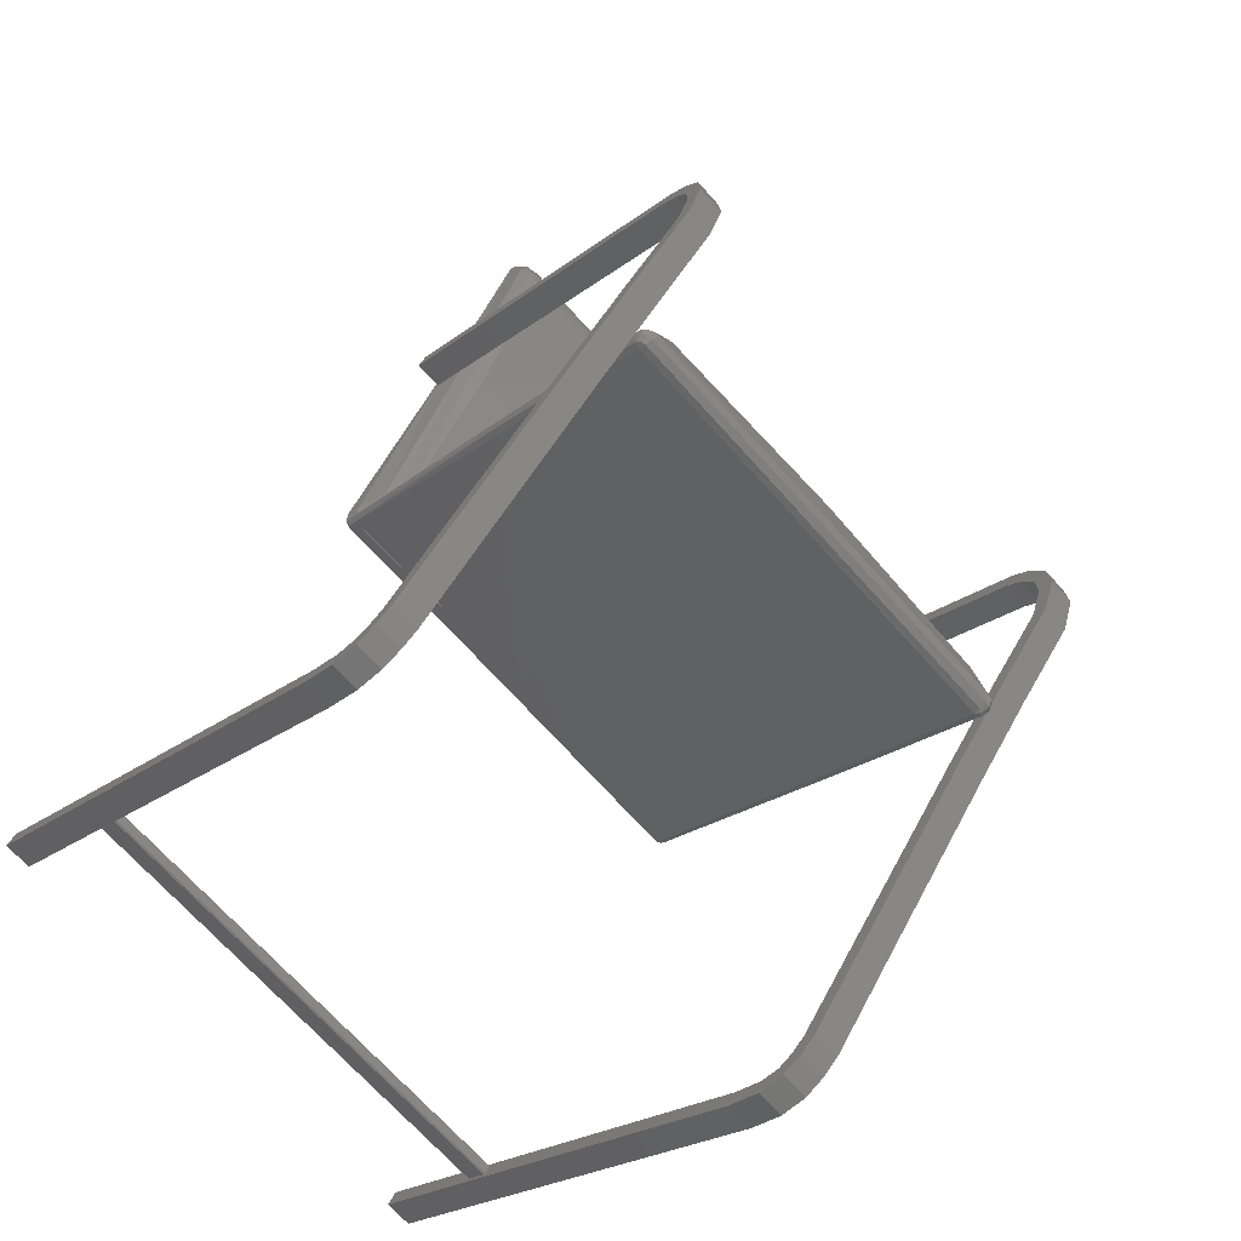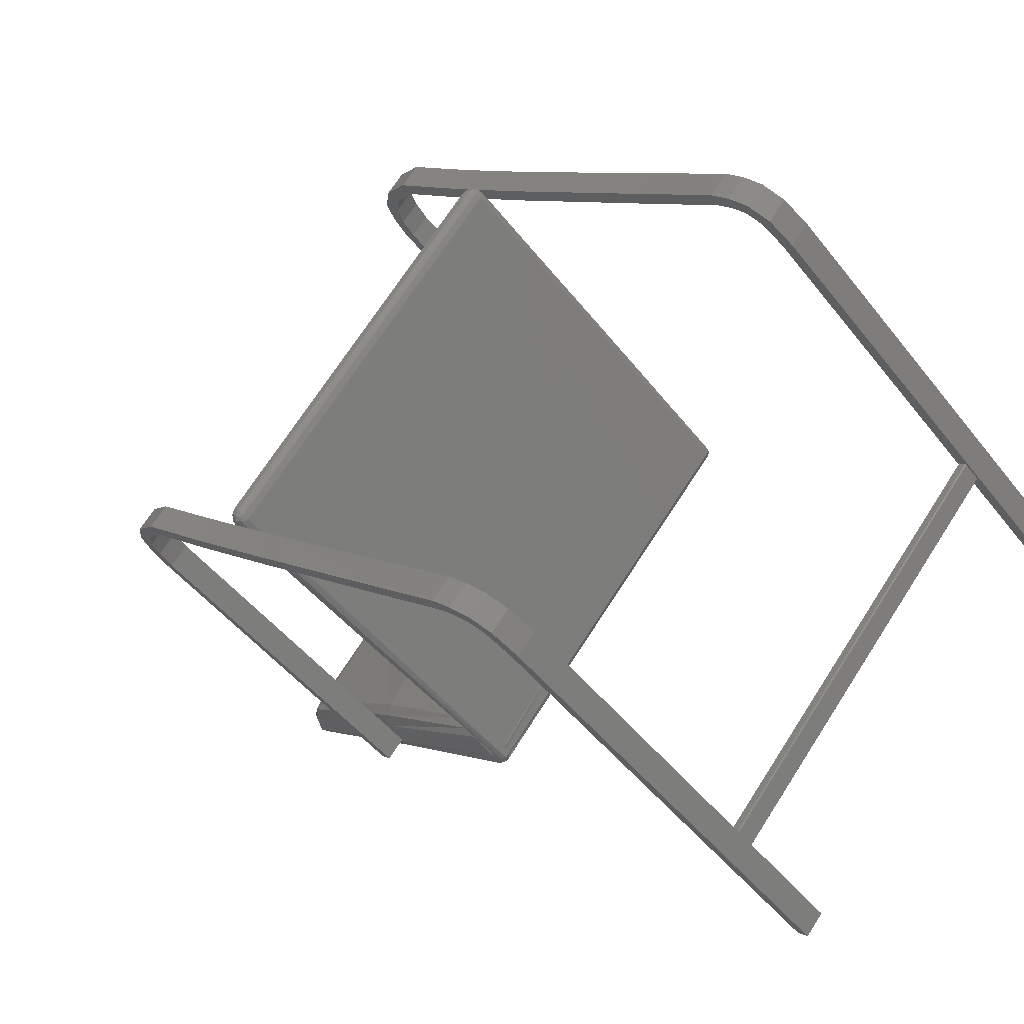
<metadata>
{"format":"stl","ext":"stl","renderer":"f3d","projection":"perspective","resolution":1024,"background":"white","views":[{"elev":45.9,"azim":-64.4,"up":"+Y"},{"elev":8.3,"azim":-126.7,"up":"+Z"}]}
</metadata>
<code>
# stl→obj: 332 verts, 768 faces
v 13.45 -38.58 -29.53
v 13.45 -38.56 -29.51
v 13.46 -38.58 -29.53
v 13.46 -38.56 -29.51
v 13.45 -38.87 -29.17
v 13.45 -38.87 -29.18
v 13.45 -38.89 -29.19
v 13.46 -38.87 -29.17
v 13.46 -38.87 -29.18
v 13.46 -38.89 -29.19
v 14.09 -38.59 -29.57
v 14.1 -38.59 -29.57
v 14.09 -38.61 -29.55
v 14.1 -38.61 -29.55
v 14.09 -38.53 -29.49
v 14.09 -38.52 -29.51
v 14.09 -38.46 -29.42
v 14.09 -38.45 -29.44
v 14.09 -38.39 -29.36
v 14.09 -38.37 -29.38
v 14.09 -38.32 -29.29
v 14.09 -38.3 -29.31
v 14.08 -38.3 -29.28
v 14.08 -38.29 -29.3
v 14.07 -38.29 -29.26
v 14.07 -38.27 -29.28
v 14.1 -38.52 -29.51
v 14.1 -38.53 -29.49
v 14.1 -38.45 -29.44
v 14.1 -38.46 -29.42
v 14.1 -38.37 -29.38
v 14.1 -38.39 -29.36
v 14.1 -38.3 -29.31
v 14.1 -38.32 -29.29
v 14.1 -38.28 -29.29
v 14.1 -38.3 -29.27
v 14.09 -38.26 -29.28
v 14.09 -38.28 -29.26
v 14.06 -38.25 -29.26
v 14.05 -38.28 -29.25
v 14.05 -38.26 -29.27
v 14.02 -38.27 -29.24
v 14.02 -38.25 -29.26
v 13.92 -38.27 -29.25
v 13.92 -38.25 -29.27
v 13.82 -38.27 -29.25
v 13.82 -38.26 -29.27
v 13.62 -38.27 -29.25
v 13.62 -38.26 -29.27
v 13.51 -38.27 -29.25
v 13.51 -38.26 -29.27
v 13.49 -38.28 -29.25
v 13.49 -38.26 -29.27
v 13.48 -38.28 -29.26
v 13.48 -38.26 -29.28
v 14.06 -38.27 -29.24
v 14.02 -38.24 -29.25
v 14.02 -38.26 -29.23
v 13.92 -38.24 -29.26
v 13.92 -38.26 -29.24
v 13.82 -38.25 -29.26
v 13.82 -38.26 -29.24
v 13.62 -38.25 -29.26
v 13.62 -38.26 -29.24
v 13.51 -38.25 -29.26
v 13.51 -38.26 -29.24
v 13.49 -38.25 -29.26
v 13.49 -38.27 -29.24
v 13.47 -38.26 -29.27
v 13.47 -38.27 -29.25
v 13.47 -38.29 -29.27
v 13.47 -38.28 -29.29
v 13.46 -38.32 -29.29
v 13.46 -38.3 -29.31
v 13.46 -38.67 -29.61
v 13.46 -38.65 -29.63
v 13.45 -38.65 -29.63
v 13.45 -38.67 -29.61
v 13.45 -38.27 -29.28
v 13.45 -38.29 -29.26
v 13.45 -38.3 -29.31
v 13.45 -38.32 -29.29
v 14.09 -38.91 -29.22
v 14.1 -38.91 -29.22
v 14.09 -38.93 -29.2
v 14.1 -38.93 -29.2
v 14.09 -38.86 -29.13
v 14.09 -38.84 -29.15
v 14.09 -38.79 -29.07
v 14.09 -38.77 -29.09
v 14.09 -38.71 -29
v 14.09 -38.7 -29.02
v 14.09 -38.64 -28.94
v 14.09 -38.63 -28.96
v 14.08 -38.63 -28.92
v 14.08 -38.61 -28.94
v 14.07 -38.61 -28.91
v 14.07 -38.59 -28.93
v 14.1 -38.84 -29.15
v 14.1 -38.86 -29.13
v 14.1 -38.77 -29.09
v 14.1 -38.79 -29.07
v 14.1 -38.7 -29.02
v 14.1 -38.71 -29
v 14.1 -38.62 -28.96
v 14.1 -38.64 -28.94
v 14.1 -38.61 -28.94
v 14.1 -38.62 -28.92
v 14.09 -38.59 -28.92
v 14.09 -38.61 -28.9
v 14.05 -38.6 -28.9
v 14.05 -38.58 -28.92
v 14.02 -38.59 -28.89
v 14.02 -38.57 -28.91
v 13.92 -38.59 -28.89
v 13.92 -38.58 -28.91
v 13.82 -38.6 -28.9
v 13.82 -38.58 -28.91
v 13.62 -38.6 -28.9
v 13.62 -38.58 -28.92
v 13.51 -38.6 -28.9
v 13.51 -38.58 -28.92
v 13.49 -38.6 -28.9
v 13.49 -38.58 -28.92
v 13.48 -38.6 -28.9
v 13.48 -38.59 -28.92
v 14.06 -38.57 -28.91
v 14.06 -38.59 -28.89
v 14.02 -38.56 -28.9
v 14.02 -38.58 -28.88
v 13.92 -38.57 -28.9
v 13.92 -38.58 -28.88
v 13.82 -38.57 -28.91
v 13.82 -38.59 -28.89
v 13.62 -38.57 -28.91
v 13.62 -38.59 -28.89
v 13.51 -38.57 -28.91
v 13.51 -38.59 -28.89
v 13.49 -38.57 -28.91
v 13.49 -38.59 -28.89
v 13.47 -38.58 -28.92
v 13.47 -38.6 -28.9
v 13.47 -38.62 -28.91
v 13.47 -38.6 -28.93
v 13.46 -38.64 -28.93
v 13.46 -38.62 -28.95
v 13.46 -39 -29.26
v 13.46 -38.98 -29.28
v 13.45 -38.98 -29.28
v 13.45 -39 -29.26
v 13.45 -38.59 -28.93
v 13.45 -38.61 -28.91
v 13.45 -38.62 -28.95
v 13.45 -38.64 -28.93
v 13.88 -38.6 -29.53
v 13.88 -38.61 -29.53
v 13.88 -38.75 -29.37
v 13.89 -38.75 -29.37
v 13.88 -38.89 -29.21
v 13.88 -38.89 -29.22
v 13.88 -38.73 -29.05
v 13.88 -38.89 -29.2
v 13.88 -38.57 -28.91
v 13.88 -38.57 -28.9
v 13.88 -38.56 -28.91
v 13.88 -38.56 -28.9
v 13.88 -38.27 -29.23
v 13.88 -38.26 -29.23
v 13.88 -38.27 -29.24
v 13.88 -38.43 -29.38
v 13.88 -38.27 -29.22
v 13.87 -38.27 -29.23
v 13.88 -38.41 -29.07
v 13.88 -38.55 -28.91
v 13.87 -38.42 -29.07
v 13.87 -38.56 -28.91
v 13.87 -38.43 -29.38
v 13.87 -38.58 -29.22
v 13.87 -38.72 -29.06
v 13.87 -38.74 -29.37
v 13.87 -38.89 -29.21
v 13.87 -38.6 -29.53
v 13.88 -38.59 -29.53
v 13.89 -38.55 -28.91
v 13.89 -38.41 -29.06
v 13.89 -38.27 -29.22
v 13.89 -38.27 -29.24
v 13.89 -38.43 -29.38
v 13.91 -38.29 -29.24
v 13.91 -38.44 -29.36
v 13.89 -38.59 -29.52
v 13.92 -38.85 -29.2
v 13.89 -38.88 -29.21
v 13.92 -38.85 -29.21
v 13.89 -38.88 -29.22
v 13.9 -38.75 -29.37
v 13.89 -38.6 -29.52
v 13.89 -38.61 -29.52
v 13.92 -38.6 -29.48
v 13.92 -38.6 -29.49
v 13.89 -38.9 -29.21
v 13.89 -38.9 -29.22
v 14.1 -38.92 -29.23
v 14.1 -38.92 -29.24
v 14.32 -38.95 -29.25
v 14.32 -38.95 -29.26
v 14.33 -38.94 -29.26
v 14.33 -38.85 -29.37
v 14.32 -38.85 -29.37
v 14.1 -38.82 -29.34
v 14.33 -38.75 -29.47
v 14.32 -38.75 -29.48
v 13.89 -38.8 -29.32
v 14.1 -38.73 -29.45
v 14.33 -38.66 -29.58
v 14.32 -38.66 -29.58
v 14.32 -38.65 -29.59
v 14.1 -38.62 -29.56
v 14.1 -38.63 -29.56
v 13.89 -38.7 -29.43
v 13.89 -38.6 -29.54
v 13.89 -38.61 -29.54
v 13.88 -38.7 -29.42
v 13.88 -38.79 -29.32
v 13.88 -38.88 -29.2
v 13.88 -38.87 -29.21
v 13.87 -38.78 -29.31
v 13.87 -38.68 -29.41
v 13.87 -38.6 -29.51
v 13.88 -38.59 -29.52
v 14.1 -38.61 -29.56
v 13.89 -38.59 -29.53
v 14.31 -38.63 -29.59
v 14.32 -38.64 -29.58
v 14.32 -38.94 -29.24
v 14.31 -38.92 -29.23
v 14.31 -38.94 -29.24
v 14.3 -38.93 -29.22
v 14.3 -38.91 -29.22
v 14.29 -38.92 -29.22
v 14.1 -38.89 -29.21
v 14.11 -38.88 -29.21
v 13.91 -38.86 -29.19
v 13.89 -38.88 -29.2
v 13.9 -38.86 -29.2
v 13.9 -38.58 -29.5
v 13.91 -38.58 -29.51
v 14.1 -38.6 -29.53
v 14.31 -38.62 -29.56
v 14.3 -38.62 -29.57
v 13.93 -38.58 -29.5
v 14.1 -38.59 -29.52
v 14.29 -38.62 -29.55
v 14.33 -38.65 -29.57
v 14.31 -38.63 -29.56
v 14.33 -38.74 -29.47
v 14.3 -38.62 -29.55
v 14.31 -38.73 -29.45
v 14.29 -38.62 -29.54
v 14.3 -38.72 -29.44
v 14.33 -38.84 -29.36
v 14.31 -38.82 -29.34
v 14.33 -38.94 -29.25
v 14.31 -38.92 -29.24
v 14.3 -38.82 -29.33
v 14.29 -38.72 -29.43
v 14.3 -38.91 -29.23
v 14.29 -38.81 -29.33
v 14.11 -38.6 -29.51
v 14.11 -38.68 -29.41
v 14.29 -38.91 -29.22
v 14.11 -38.77 -29.31
v 14.11 -38.86 -29.21
v 13.94 -38.67 -29.39
v 13.94 -38.76 -29.3
v 13.93 -38.86 -29.2
v 13.94 -38.85 -29.2
v 13.9 -38.85 -29.2
v 13.92 -38.76 -29.29
v 13.9 -38.76 -29.3
v 13.92 -38.67 -29.39
v 13.9 -38.67 -29.39
v 13.94 -38.59 -29.49
v 13.92 -38.59 -29.49
v 13.9 -38.59 -29.5
v 13.92 -38.58 -29.5
v 13.89 -38.26 -29.23
v 13.91 -38.29 -29.22
v 13.92 -38.42 -29.08
v 13.93 -38.43 -29.08
v 13.92 -38.3 -29.22
v 13.91 -38.29 -29.23
v 13.92 -38.3 -29.23
v 13.92 -38.32 -29.22
v 13.92 -38.31 -29.23
v 13.92 -38.32 -29.23
v 13.92 -38.31 -29.24
v 13.92 -38.44 -29.36
v 13.92 -38.45 -29.35
v 13.92 -38.58 -29.48
v 13.92 -38.59 -29.48
v 13.92 -38.58 -29.47
v 13.92 -38.46 -29.35
v 13.92 -38.58 -29.46
v 13.92 -38.59 -29.47
v 13.93 -38.72 -29.35
v 13.93 -38.72 -29.34
v 13.93 -38.71 -29.33
v 13.93 -38.44 -29.09
v 13.93 -38.7 -29.33
v 13.92 -38.84 -29.21
v 13.94 -38.57 -29.22
v 13.92 -38.83 -29.2
v 13.92 -38.82 -29.2
v 13.93 -38.69 -29.09
v 13.92 -38.57 -28.96
v 13.92 -38.84 -29.2
v 13.92 -38.83 -29.19
v 13.92 -38.7 -29.08
v 13.92 -38.69 -29.08
v 13.92 -38.56 -28.96
v 13.92 -38.56 -28.94
v 13.92 -38.57 -28.94
v 13.92 -38.56 -28.95
v 13.92 -38.57 -28.95
v 13.92 -38.71 -29.07
v 13.91 -38.56 -28.93
v 13.91 -38.57 -28.93
v 13.89 -38.56 -28.9
v 13.89 -38.57 -28.9
v 13.89 -38.57 -28.91
v 13.89 -38.73 -29.05
f 1 2 2
f 1 1 2
f 3 1 2
f 3 3 2
f 4 3 2
f 4 4 2
f 5 6 7
f 8 5 7
f 9 8 7
f 10 9 7
f 10 10 7
f 7 10 7
f 4 2 8
f 5 8 2
f 5 2 6
f 2 6 2
f 2 1 6
f 7 6 1
f 7 7 1
f 1 1 7
f 1 3 7
f 10 7 3
f 10 10 3
f 3 3 10
f 3 4 10
f 9 10 4
f 8 9 4
f 4 4 9
f 11 12 13
f 14 13 12
f 13 15 11
f 16 11 15
f 15 17 16
f 18 16 17
f 17 19 18
f 20 18 19
f 19 21 20
f 22 20 21
f 21 23 22
f 24 22 23
f 23 25 24
f 26 24 25
f 12 27 14
f 28 14 27
f 27 29 28
f 30 28 29
f 29 31 30
f 32 30 31
f 31 33 32
f 34 32 33
f 33 35 34
f 36 34 35
f 35 37 36
f 38 36 37
f 37 39 38
f 25 40 26
f 41 26 40
f 40 42 41
f 43 41 42
f 42 44 43
f 45 43 44
f 44 46 45
f 47 45 46
f 46 48 47
f 49 47 48
f 48 50 49
f 51 49 50
f 50 52 51
f 53 51 52
f 52 54 53
f 55 53 54
f 56 38 39
f 39 57 56
f 58 56 57
f 57 59 58
f 60 58 59
f 59 61 60
f 62 60 61
f 61 63 62
f 64 62 63
f 63 65 64
f 66 64 65
f 65 67 66
f 68 66 67
f 67 69 68
f 70 68 69
f 54 71 55
f 72 55 71
f 71 73 72
f 74 72 73
f 73 75 74
f 76 74 75
f 77 76 78
f 75 78 76
f 69 79 70
f 80 70 79
f 79 81 80
f 82 80 81
f 81 77 82
f 78 82 77
f 33 31 35
f 31 29 35
f 29 11 35
f 27 11 29
f 12 11 27
f 57 39 59
f 59 39 61
f 65 63 67
f 63 61 67
f 61 39 67
f 81 79 77
f 76 77 74
f 77 79 74
f 69 67 79
f 74 79 72
f 72 79 55
f 79 67 55
f 11 16 35
f 37 35 39
f 35 16 18
f 20 35 18
f 22 35 20
f 24 35 22
f 39 35 24
f 26 39 24
f 55 67 53
f 41 39 26
f 53 67 51
f 43 39 41
f 67 39 43
f 51 67 43
f 49 51 47
f 47 51 43
f 45 47 43
f 44 42 50
f 48 44 50
f 46 44 48
f 75 73 78
f 82 78 80
f 78 73 80
f 73 71 80
f 70 80 68
f 80 71 68
f 71 54 68
f 54 52 68
f 52 50 68
f 50 42 56
f 68 50 56
f 66 68 64
f 64 68 62
f 62 68 56
f 60 62 56
f 58 60 56
f 42 40 56
f 40 25 56
f 38 56 36
f 56 25 36
f 25 23 36
f 13 14 28
f 15 13 28
f 17 15 28
f 19 17 28
f 23 21 36
f 21 19 28
f 36 21 28
f 30 36 28
f 32 36 30
f 34 36 32
f 83 84 85
f 86 85 84
f 85 87 83
f 88 83 87
f 87 89 88
f 90 88 89
f 89 91 90
f 92 90 91
f 91 93 92
f 94 92 93
f 93 95 94
f 96 94 95
f 95 97 96
f 98 96 97
f 84 99 86
f 100 86 99
f 99 101 100
f 102 100 101
f 101 103 102
f 104 102 103
f 103 105 104
f 106 104 105
f 105 107 106
f 108 106 107
f 107 109 108
f 110 108 109
f 97 111 98
f 112 98 111
f 111 113 112
f 114 112 113
f 113 115 114
f 116 114 115
f 115 117 116
f 118 116 117
f 117 119 118
f 120 118 119
f 119 121 120
f 122 120 121
f 121 123 122
f 124 122 123
f 123 125 124
f 126 124 125
f 109 127 110
f 128 110 127
f 127 129 128
f 130 128 129
f 129 131 130
f 132 130 131
f 131 133 132
f 134 132 133
f 133 135 134
f 136 134 135
f 135 137 136
f 138 136 137
f 137 139 138
f 140 138 139
f 139 141 140
f 142 140 141
f 125 143 126
f 144 126 143
f 143 145 144
f 146 144 145
f 145 147 146
f 148 146 147
f 149 148 150
f 147 150 148
f 141 151 142
f 152 142 151
f 151 153 152
f 154 152 153
f 153 149 154
f 150 154 149
f 105 103 107
f 103 101 107
f 101 83 107
f 99 83 101
f 84 83 99
f 129 127 131
f 131 127 133
f 137 135 139
f 135 133 139
f 133 127 139
f 153 151 149
f 148 149 146
f 149 151 146
f 141 139 151
f 146 151 144
f 144 151 126
f 151 139 126
f 83 88 107
f 109 107 127
f 107 88 90
f 92 107 90
f 94 107 92
f 96 107 94
f 127 107 96
f 98 127 96
f 126 139 124
f 112 127 98
f 124 139 122
f 114 127 112
f 139 127 114
f 122 139 114
f 120 122 114
f 118 120 114
f 116 118 114
f 115 113 117
f 117 113 121
f 119 117 121
f 147 145 150
f 154 150 152
f 150 145 152
f 145 143 152
f 142 152 140
f 152 143 140
f 143 125 140
f 125 123 140
f 123 121 140
f 121 113 128
f 140 121 128
f 138 140 136
f 136 140 134
f 134 140 128
f 132 134 128
f 130 132 128
f 113 111 128
f 111 97 128
f 110 128 108
f 128 97 108
f 97 95 108
f 85 86 100
f 87 85 100
f 89 87 100
f 91 89 100
f 95 93 108
f 93 91 100
f 108 93 100
f 102 108 100
f 104 108 102
f 106 108 104
f 155 156 157
f 158 157 156
f 157 158 159
f 160 159 158
f 161 161 162
f 161 161 163
f 163 163 161
f 163 163 163
f 164 163 163
f 163 164 165
f 166 165 164
f 167 168 169
f 169 169 168
f 169 169 170
f 170 170 169
f 168 167 168
f 167 168 167
f 168 167 171
f 167 167 172
f 167 171 167
f 167 167 172
f 171 167 173
f 167 172 173
f 173 173 167
f 173 173 174
f 175 173 172
f 165 174 173
f 173 175 165
f 174 165 166
f 165 166 165
f 176 165 175
f 165 165 176
f 172 177 175
f 175 178 176
f 178 175 177
f 163 165 176
f 163 163 176
f 163 176 161
f 179 161 176
f 161 179 162
f 179 176 178
f 178 180 179
f 181 162 179
f 181 179 180
f 159 162 181
f 159 159 181
f 159 159 181
f 159 181 157
f 180 157 181
f 180 178 182
f 177 182 178
f 167 169 172
f 172 169 177
f 157 180 155
f 182 155 180
f 170 177 169
f 177 170 182
f 155 155 182
f 155 155 182
f 183 155 182
f 183 182 170
f 170 170 183
f 174 184 173
f 185 173 184
f 173 185 171
f 186 171 185
f 169 187 170
f 188 170 187
f 187 189 188
f 190 188 189
f 188 190 191
f 191 183 188
f 183 191 155
f 192 193 194
f 195 194 193
f 193 159 195
f 162 162 159
f 159 159 162
f 159 195 159
f 159 159 159
f 194 195 194
f 195 194 195
f 195 159 195
f 159 159 159
f 159 160 159
f 159 159 160
f 160 195 159
f 195 160 196
f 158 196 160
f 155 155 155
f 156 155 155
f 155 197 156
f 198 156 197
f 156 198 158
f 196 158 198
f 198 199 196
f 199 198 200
f 201 202 203
f 204 203 202
f 203 204 205
f 206 205 204
f 205 205 206
f 207 205 206
f 207 206 208
f 206 204 209
f 209 208 206
f 210 209 204
f 204 202 210
f 208 209 211
f 209 210 212
f 212 211 209
f 213 210 202
f 214 212 210
f 210 213 214
f 211 212 215
f 212 214 216
f 216 215 212
f 217 215 216
f 217 217 216
f 217 216 218
f 219 216 214
f 219 218 216
f 214 220 219
f 220 214 213
f 218 219 221
f 222 219 220
f 222 221 219
f 155 221 222
f 155 155 222
f 155 222 223
f 220 223 222
f 223 220 224
f 213 224 220
f 224 213 159
f 202 159 213
f 159 159 202
f 159 225 159
f 226 159 225
f 159 226 224
f 227 224 226
f 224 227 223
f 228 223 227
f 223 228 155
f 229 155 228
f 155 229 155
f 230 155 229
f 231 218 232
f 218 231 217
f 233 217 231
f 217 233 217
f 234 217 233
f 235 236 237
f 238 237 236
f 236 239 238
f 237 238 84
f 240 238 239
f 238 240 241
f 241 84 238
f 242 241 240
f 241 242 243
f 84 241 244
f 243 244 241
f 244 201 84
f 201 244 159
f 225 159 244
f 244 243 225
f 245 225 243
f 221 232 218
f 155 230 221
f 232 221 230
f 230 246 232
f 247 232 246
f 232 247 231
f 248 231 247
f 231 248 233
f 249 234 250
f 233 250 234
f 250 233 248
f 247 251 248
f 252 248 251
f 248 252 250
f 253 250 252
f 254 215 234
f 234 249 254
f 255 254 249
f 254 255 256
f 249 257 255
f 257 255 257
f 255 257 258
f 258 256 255
f 257 259 257
f 260 258 257
f 257 259 260
f 256 258 261
f 258 260 262
f 262 261 258
f 261 262 263
f 207 263 205
f 235 205 263
f 264 263 262
f 263 264 235
f 265 262 260
f 262 265 264
f 260 266 265
f 266 260 259
f 236 235 264
f 267 264 265
f 264 267 236
f 268 265 266
f 265 268 267
f 259 269 266
f 270 266 269
f 266 270 268
f 239 236 267
f 271 267 268
f 267 271 239
f 268 272 271
f 272 268 270
f 239 271 240
f 240 271 242
f 273 271 272
f 273 242 271
f 270 274 272
f 275 272 274
f 272 275 273
f 242 273 276
f 277 273 275
f 277 276 273
f 276 243 242
f 243 276 245
f 276 277 192
f 192 245 276
f 192 277 192
f 245 192 278
f 192 278 192
f 275 279 277
f 192 277 279
f 225 245 226
f 278 226 245
f 278 192 280
f 279 280 192
f 226 278 227
f 280 227 278
f 279 275 281
f 274 281 275
f 280 279 282
f 281 282 279
f 227 280 228
f 282 228 280
f 274 270 283
f 269 283 270
f 281 274 284
f 283 284 274
f 282 281 285
f 284 285 281
f 228 282 229
f 285 229 282
f 229 285 230
f 246 230 285
f 285 284 246
f 284 283 286
f 286 246 284
f 246 286 247
f 251 247 286
f 286 283 251
f 251 283 252
f 269 252 283
f 252 269 253
f 259 253 269
f 253 259 257
f 257 249 253
f 250 253 249
f 171 186 168
f 287 168 186
f 186 288 287
f 288 186 289
f 289 290 288
f 291 288 290
f 292 287 288
f 288 291 292
f 168 287 168
f 287 292 287
f 287 168 287
f 168 287 169
f 187 169 287
f 292 287 292
f 287 292 187
f 292 293 292
f 293 292 291
f 189 187 292
f 293 292 293
f 292 293 189
f 291 294 293
f 293 295 293
f 295 293 294
f 294 296 295
f 296 293 295
f 295 296 296
f 293 296 297
f 297 189 293
f 296 297 296
f 296 296 296
f 189 297 190
f 297 296 298
f 298 190 297
f 296 296 299
f 299 298 296
f 190 298 300
f 300 191 190
f 170 188 183
f 183 183 170
f 183 183 155
f 155 155 183
f 191 300 197
f 197 155 191
f 155 155 155
f 155 155 155
f 155 197 155
f 300 300 298
f 298 299 300
f 284 197 300
f 300 300 284
f 197 155 197
f 197 284 197
f 197 200 198
f 200 197 284
f 301 284 300
f 284 301 200
f 302 300 299
f 300 302 301
f 303 299 296
f 299 303 302
f 302 301 302
f 301 200 301
f 301 302 301
f 304 302 303
f 302 304 302
f 302 301 302
f 302 304 302
f 200 301 199
f 301 302 301
f 301 199 301
f 302 304 305
f 305 301 302
f 199 301 306
f 301 305 307
f 307 306 301
f 306 196 199
f 196 306 195
f 194 195 306
f 306 307 194
f 305 304 308
f 308 307 305
f 290 309 291
f 294 291 309
f 304 303 310
f 310 308 304
f 311 194 307
f 307 308 311
f 303 296 312
f 312 310 303
f 296 294 309
f 309 309 294
f 308 310 313
f 313 311 308
f 310 312 314
f 314 313 310
f 309 312 296
f 312 309 315
f 315 314 312
f 309 309 316
f 316 315 309
f 311 313 317
f 313 314 313
f 313 317 313
f 317 313 317
f 313 314 313
f 313 317 313
f 317 313 317
f 313 314 318
f 318 317 313
f 317 318 319
f 318 314 320
f 320 319 318
f 315 320 314
f 320 315 316
f 316 316 315
f 309 290 321
f 321 316 309
f 290 289 322
f 322 321 290
f 319 320 323
f 316 323 320
f 324 316 321
f 321 322 324
f 316 316 325
f 325 316 324
f 323 316 323
f 325 323 316
f 324 322 325
f 322 324 322
f 323 325 322
f 194 311 194
f 317 194 311
f 194 317 192
f 317 192 317
f 192 317 192
f 317 192 317
f 192 317 326
f 319 326 317
f 322 327 322
f 327 322 289
f 322 327 323
f 327 322 327
f 323 328 323
f 328 323 327
f 323 328 319
f 328 323 328
f 326 319 328
f 185 289 186
f 289 185 327
f 184 327 185
f 327 184 327
f 327 329 328
f 329 327 184
f 328 330 328
f 330 328 329
f 184 174 329
f 166 329 174
f 329 166 330
f 331 328 330
f 328 331 326
f 164 330 166
f 330 164 331
f 332 326 331
f 326 332 192
f 163 331 164
f 331 163 332
f 244 192 332
f 192 244 192
f 161 332 163
f 332 161 244
f 193 192 244
f 162 244 161
f 244 162 193
f 159 193 162
f 162 162 161
f 205 235 205
f 237 205 235
f 205 237 203
f 84 203 237
f 203 84 201
f 201 159 202
f 263 207 261
f 208 261 207
f 261 208 256
f 211 256 208
f 256 211 254
f 215 254 211
f 217 234 215

</code>
